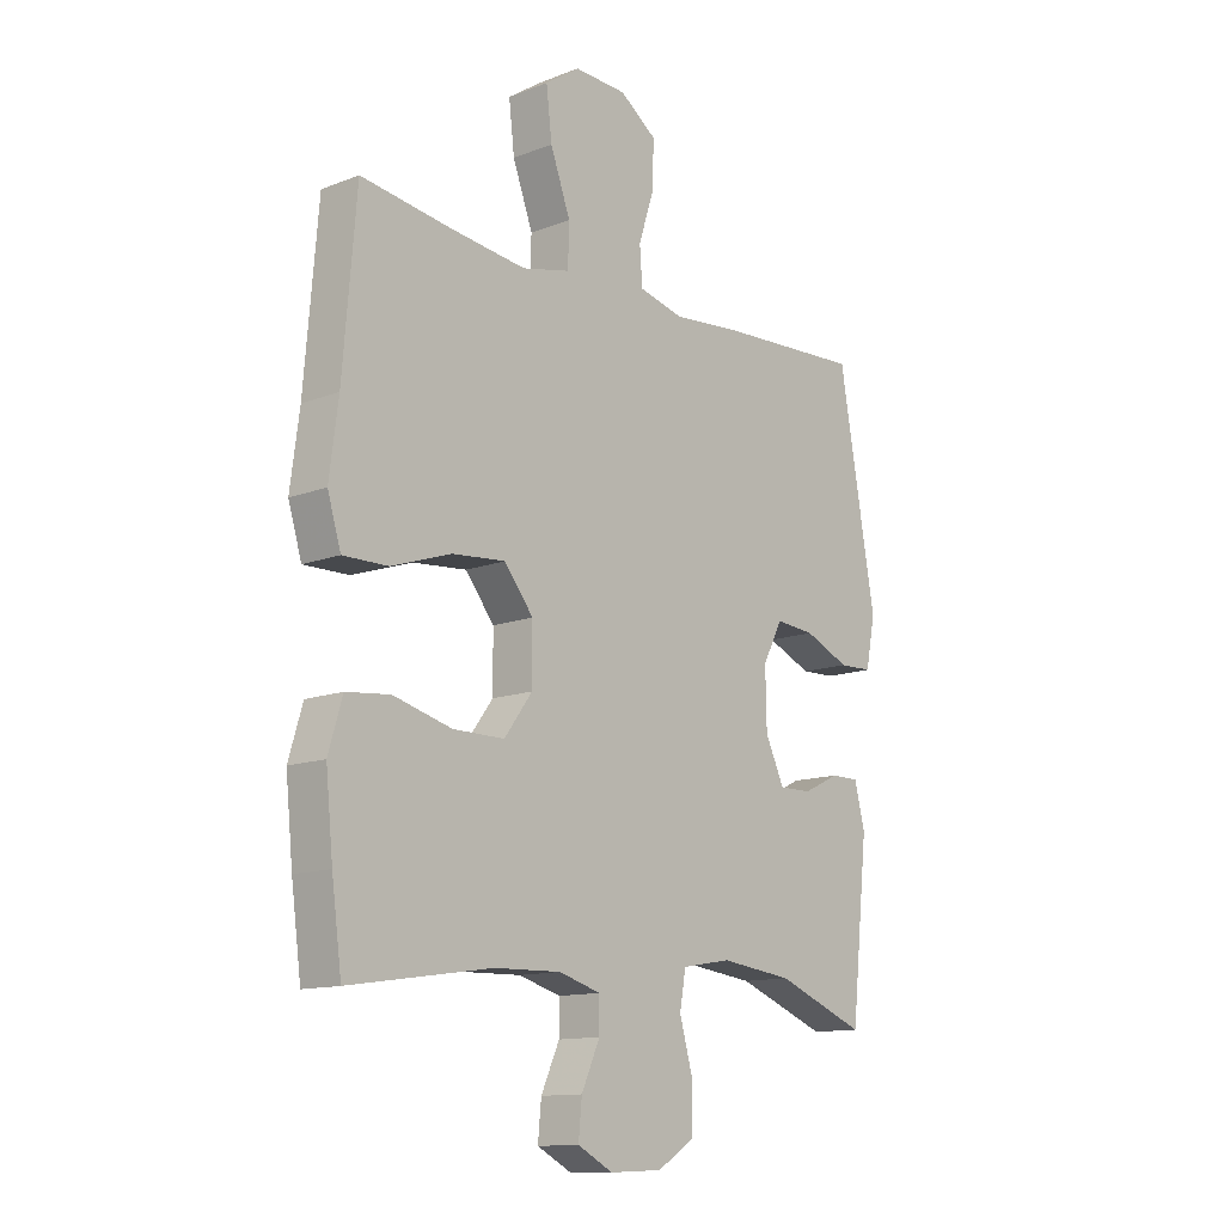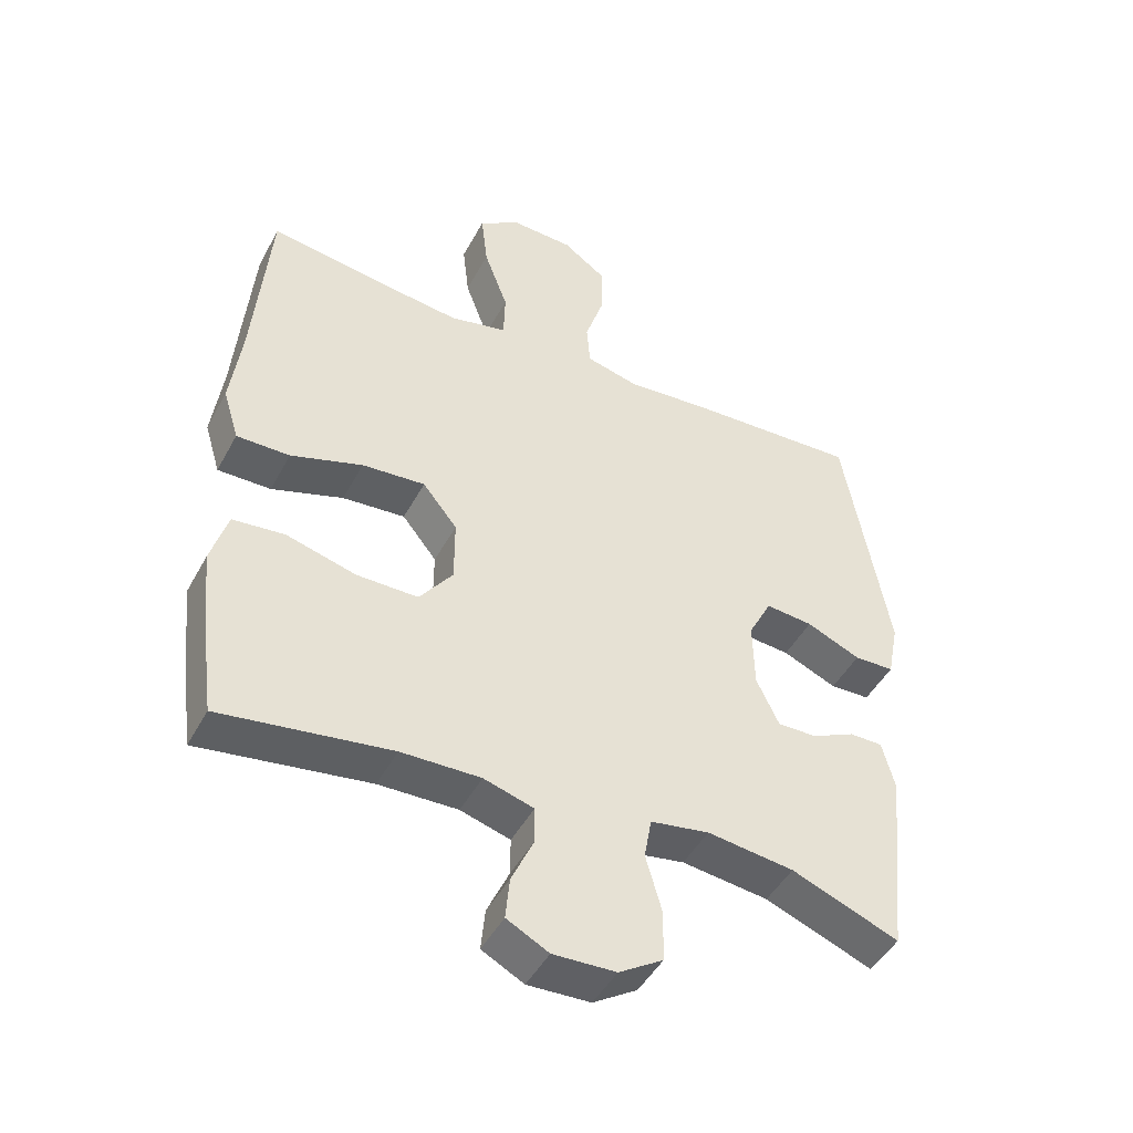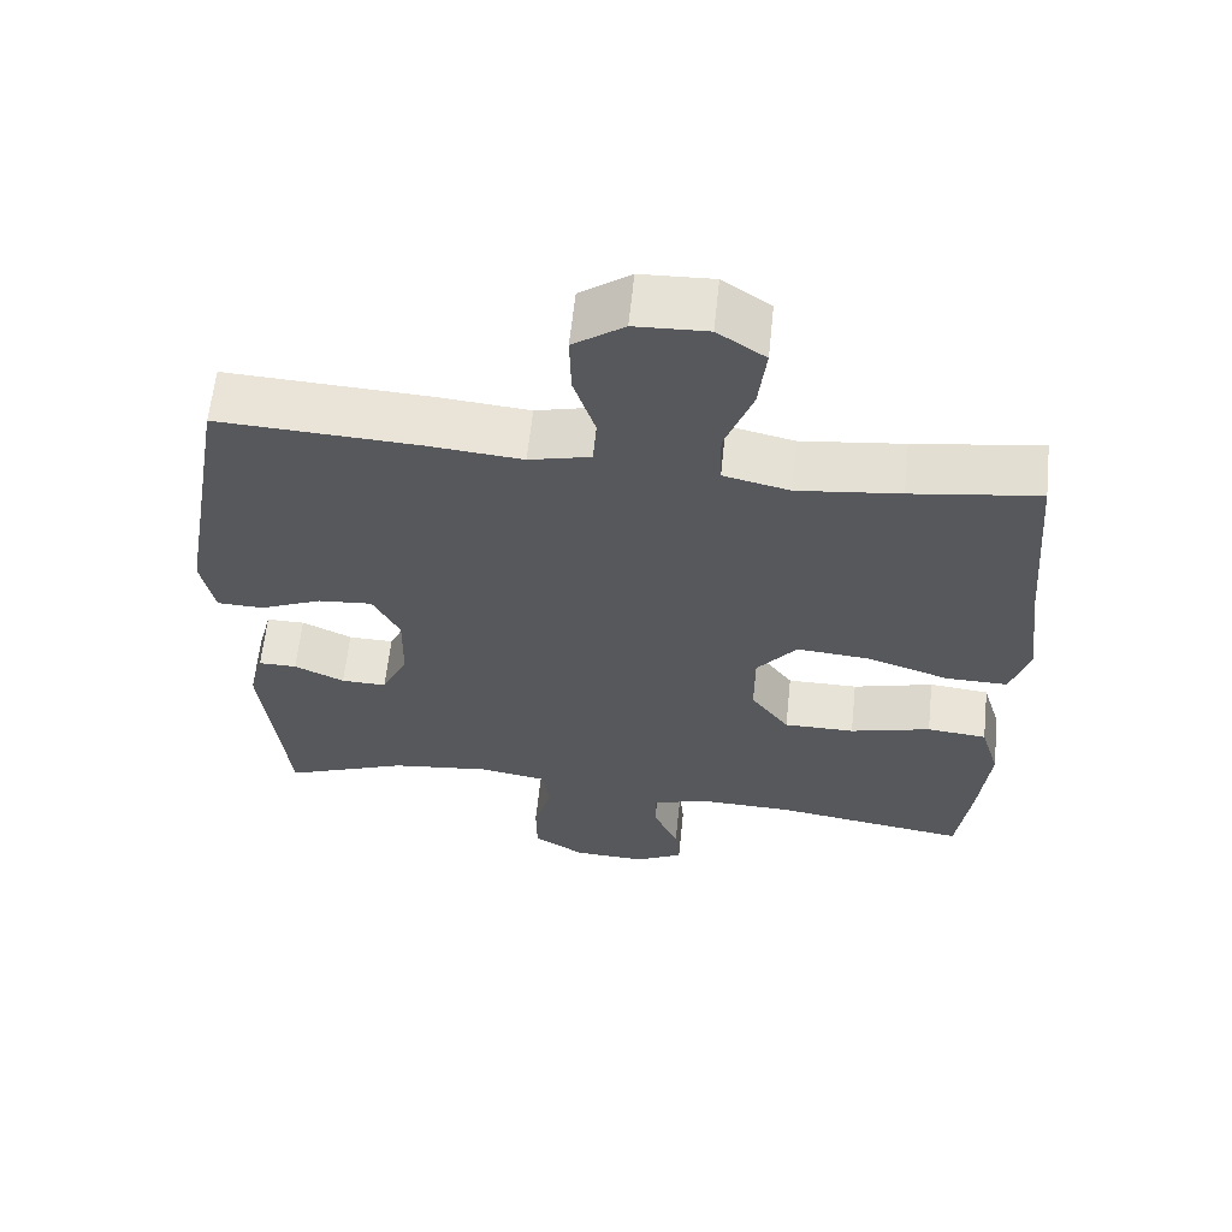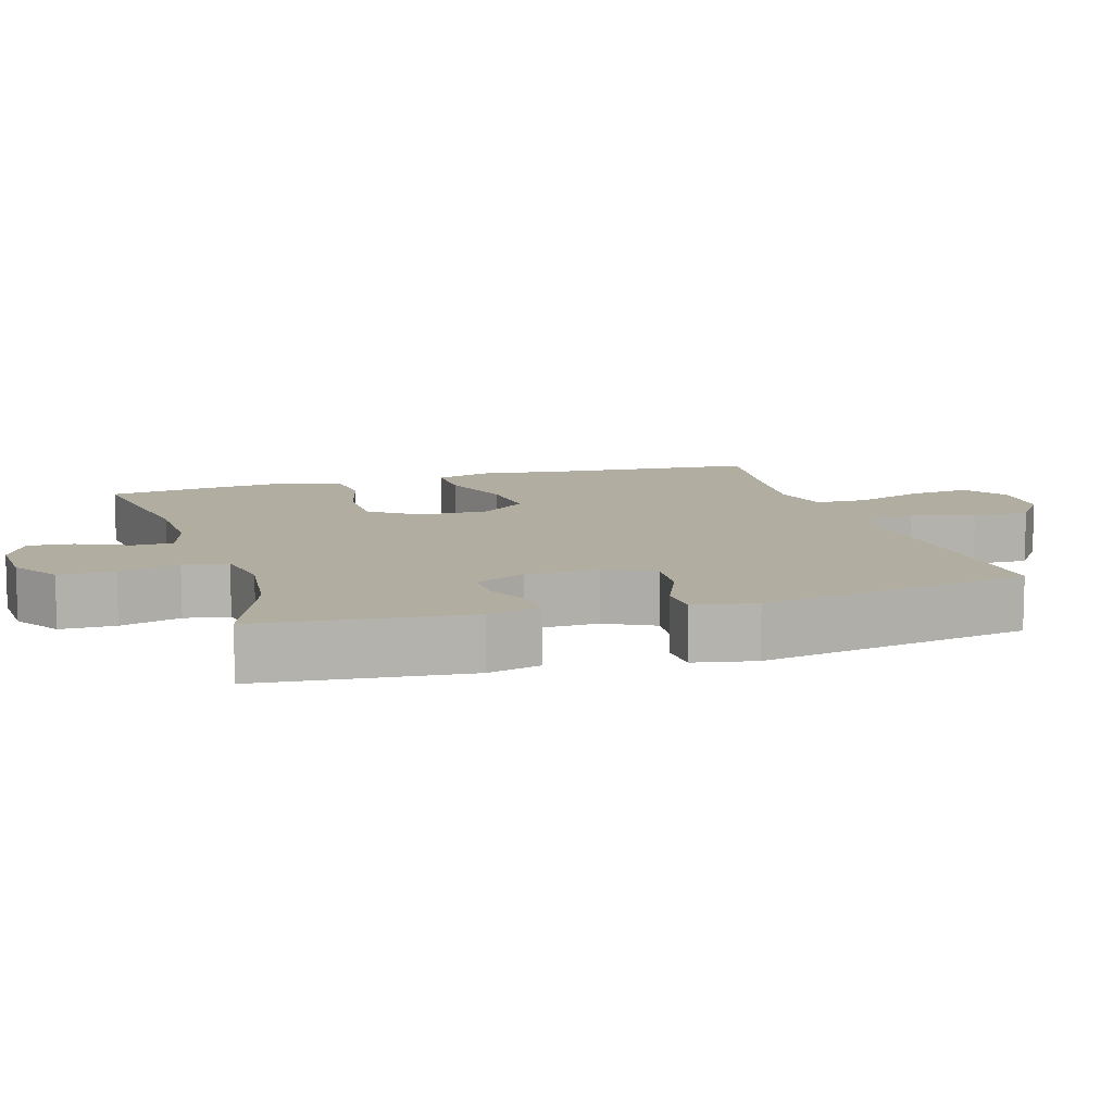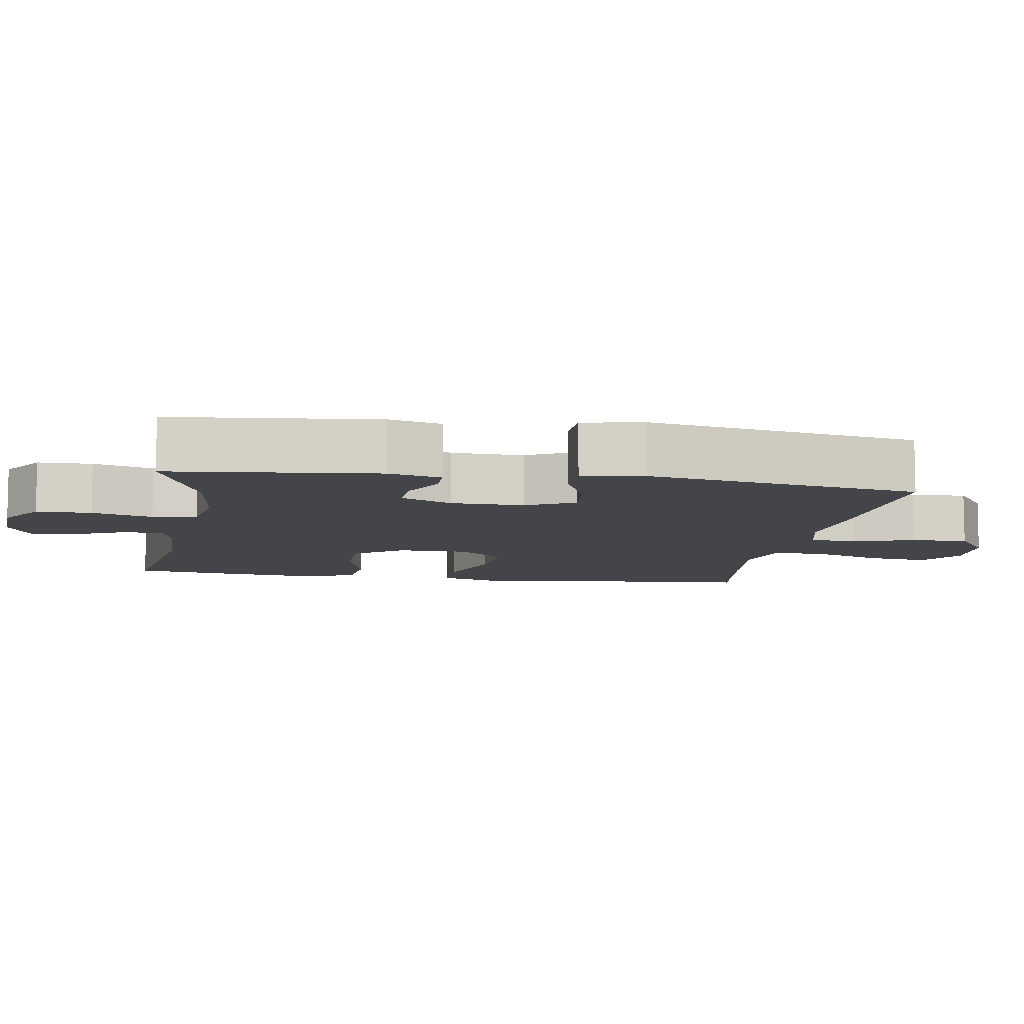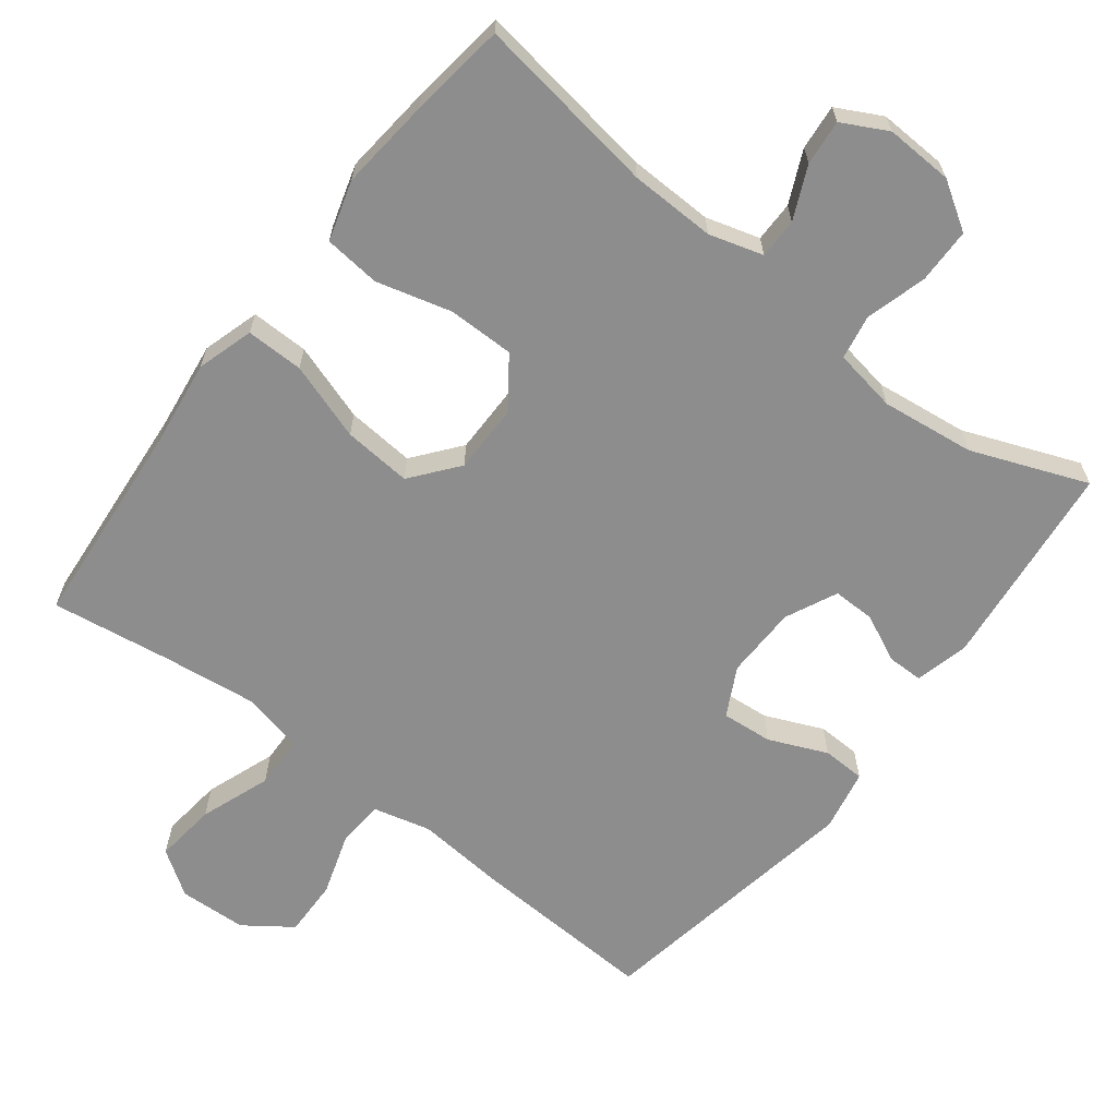
<metadata>
{"format":"obj","ext":"obj","renderer":"f3d","projection":"perspective","resolution":1024,"background":"white","views":[{"elev":-12.8,"azim":131.5,"up":"+Z"},{"elev":-46.5,"azim":152.9,"up":"+Z"},{"elev":61.8,"azim":6.0,"up":"+Z"},{"elev":10.3,"azim":-107.2,"up":"+Y"},{"elev":-8.7,"azim":-99.4,"up":"+Y"},{"elev":-64.7,"azim":142.4,"up":"+Y"}]}
</metadata>
<code>
v 0.5 0.07 0.5
v 0.524 0.07 0.213
v 0.54 0.07 0.09
v 0.516 0.07 0.011
v 0.436 0.07 0.012
v 0.328 0.07 0.048
v 0.233 0.07 0.056
v 0.181 0.07 -0.009
v 0.181 0.07 -0.106
v 0.231 0.07 -0.174
v 0.323 0.07 -0.174
v 0.428 0.07 -0.146
v 0.506 0.07 -0.154
v 0.531 0.07 -0.238
v 0.518 0.07 -0.366
v 0.5 0.07 -0.5
v 0.245 0.07 -0.462
v 0.126 0.07 -0.459
v 0.051 0.07 -0.481
v 0.051 0.07 -0.537
v 0.084 0.07 -0.61
v 0.09 0.07 -0.673
v 0.027 0.07 -0.706
v -0.067 0.07 -0.702
v -0.133 0.07 -0.66
v -0.134 0.07 -0.583
v -0.11 0.07 -0.498
v -0.121 0.07 -0.436
v -0.209 0.07 -0.421
v -0.339 0.07 -0.437
v -0.5 0.07 -0.5
v -0.531 0.07 -0.21
v -0.512 0.07 -0.136
v -0.462 0.07 -0.136
v -0.397 0.07 -0.167
v -0.338 0.07 -0.168
v -0.304 0.07 -0.096
v -0.302 0.07 0.005
v -0.337 0.07 0.073
v -0.408 0.07 0.067
v -0.489 0.07 0.032
v -0.549 0.07 0.034
v -0.566 0.07 0.12
v -0.5 0.07 0.5
v -0.239 0.07 0.487
v -0.117 0.07 0.476
v -0.037 0.07 0.496
v -0.032 0.07 0.561
v -0.06 0.07 0.648
v -0.062 0.07 0.728
v 0.004 0.07 0.775
v 0.098 0.07 0.779
v 0.16 0.07 0.737
v 0.15 0.07 0.651
v 0.114 0.07 0.553
v 0.116 0.07 0.48
v 0.202 0.07 0.46
v 0.335 0.07 0.476
v 0.5 0 0.5
v 0.524 0 0.213
v 0.54 0 0.09
v 0.516 0 0.011
v 0.436 0 0.012
v 0.328 0 0.048
v 0.233 0 0.056
v 0.181 0 -0.009
v 0.181 0 -0.106
v 0.231 0 -0.174
v 0.323 0 -0.174
v 0.428 0 -0.146
v 0.506 0 -0.154
v 0.531 0 -0.238
v 0.518 0 -0.366
v 0.5 0 -0.5
v 0.245 0 -0.462
v 0.126 0 -0.459
v 0.051 0 -0.481
v 0.051 0 -0.537
v 0.084 0 -0.61
v 0.09 0 -0.673
v 0.027 0 -0.706
v -0.067 0 -0.702
v -0.133 0 -0.66
v -0.134 0 -0.583
v -0.11 0 -0.498
v -0.121 0 -0.436
v -0.209 0 -0.421
v -0.339 0 -0.437
v -0.5 0 -0.5
v -0.531 0 -0.21
v -0.512 0 -0.136
v -0.462 0 -0.136
v -0.397 0 -0.167
v -0.338 0 -0.168
v -0.304 0 -0.096
v -0.302 0 0.005
v -0.337 0 0.073
v -0.408 0 0.067
v -0.489 0 0.032
v -0.549 0 0.034
v -0.566 0 0.12
v -0.5 0 0.5
v -0.239 0 0.487
v -0.117 0 0.476
v -0.037 0 0.496
v -0.032 0 0.561
v -0.06 0 0.648
v -0.062 0 0.728
v 0.004 0 0.775
v 0.098 0 0.779
v 0.16 0 0.737
v 0.15 0 0.651
v 0.114 0 0.553
v 0.116 0 0.48
v 0.202 0 0.46
v 0.335 0 0.476
f 52 53 54 55
f 52 55 56
f 51 52 56
f 48 49 50 51
f 47 48 51 56
f 46 47 56 57
f 44 45 46
f 43 44 46
f 40 41 42 43
f 39 40 43 46
f 38 39 46 57
f 32 33 34 35
f 30 31 32 35
f 29 30 35 36
f 28 29 36 37
f 24 25 26 27
f 24 27 28
f 23 24 28
f 20 21 22 23
f 19 20 23 28
f 18 19 28 37
f 14 15 16 17
f 11 12 13 14
f 10 11 14 17
f 9 10 17 18
f 3 4 5 6
f 2 3 6 7
f 58 1 2 7
f 57 58 7 8
f 38 57 8
f 18 37 38
f 8 9 18 38
f 113 112 111 110
f 114 113 110
f 114 110 109
f 109 108 107 106
f 114 109 106 105
f 115 114 105 104
f 104 103 102
f 104 102 101
f 101 100 99 98
f 104 101 98 97
f 115 104 97 96
f 93 92 91 90
f 93 90 89 88
f 94 93 88 87
f 95 94 87 86
f 85 84 83 82
f 86 85 82
f 86 82 81
f 81 80 79 78
f 86 81 78 77
f 95 86 77 76
f 75 74 73 72
f 72 71 70 69
f 75 72 69 68
f 76 75 68 67
f 64 63 62 61
f 65 64 61 60
f 65 60 59 116
f 66 65 116 115
f 66 115 96
f 96 95 76
f 96 76 67 66
f 1 59 60 2
f 2 60 61 3
f 3 61 62 4
f 4 62 63 5
f 5 63 64 6
f 6 64 65 7
f 7 65 66 8
f 8 66 67 9
f 9 67 68 10
f 10 68 69 11
f 11 69 70 12
f 12 70 71 13
f 13 71 72 14
f 14 72 73 15
f 15 73 74 16
f 16 74 75 17
f 17 75 76 18
f 18 76 77 19
f 19 77 78 20
f 20 78 79 21
f 21 79 80 22
f 22 80 81 23
f 23 81 82 24
f 24 82 83 25
f 25 83 84 26
f 26 84 85 27
f 27 85 86 28
f 28 86 87 29
f 29 87 88 30
f 30 88 89 31
f 31 89 90 32
f 32 90 91 33
f 33 91 92 34
f 34 92 93 35
f 35 93 94 36
f 36 94 95 37
f 37 95 96 38
f 38 96 97 39
f 39 97 98 40
f 40 98 99 41
f 41 99 100 42
f 42 100 101 43
f 43 101 102 44
f 44 102 103 45
f 45 103 104 46
f 46 104 105 47
f 47 105 106 48
f 48 106 107 49
f 49 107 108 50
f 50 108 109 51
f 51 109 110 52
f 52 110 111 53
f 53 111 112 54
f 54 112 113 55
f 55 113 114 56
f 56 114 115 57
f 57 115 116 58
f 58 116 59 1

</code>
